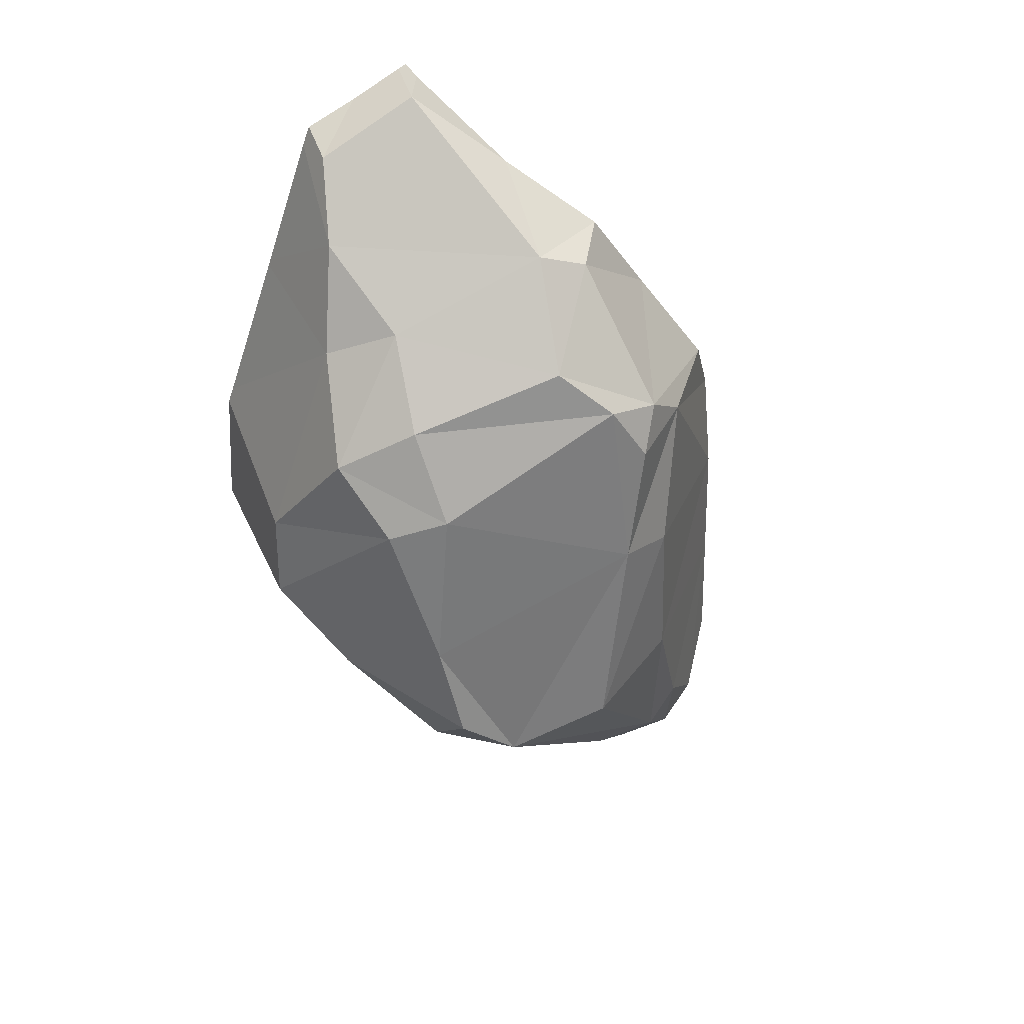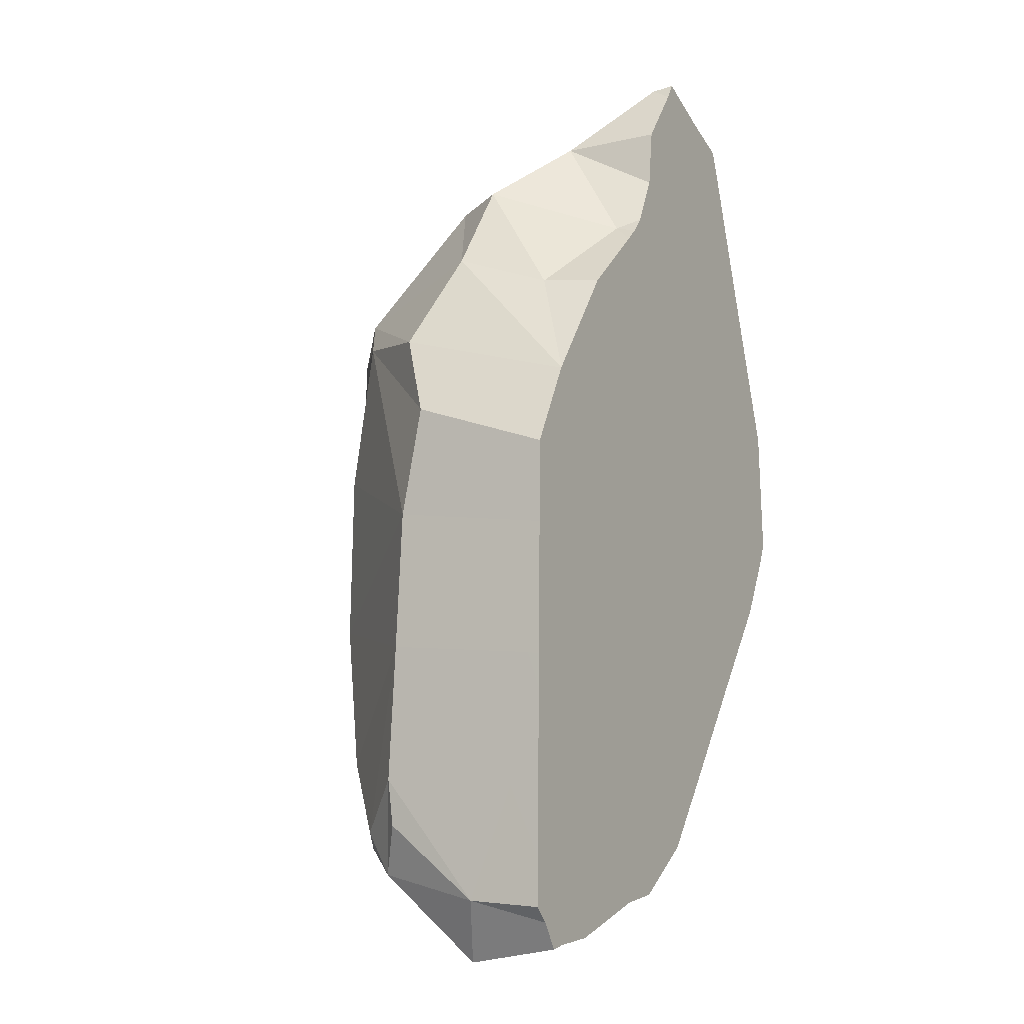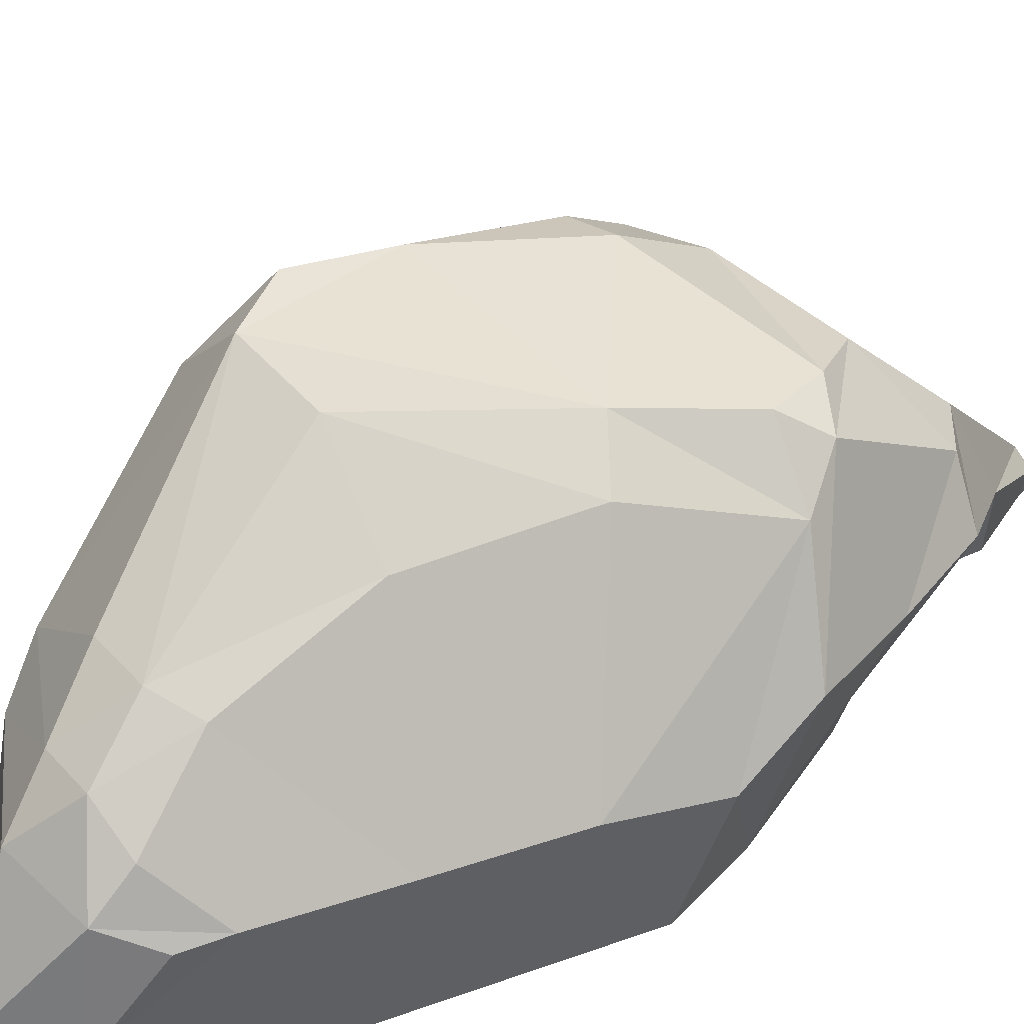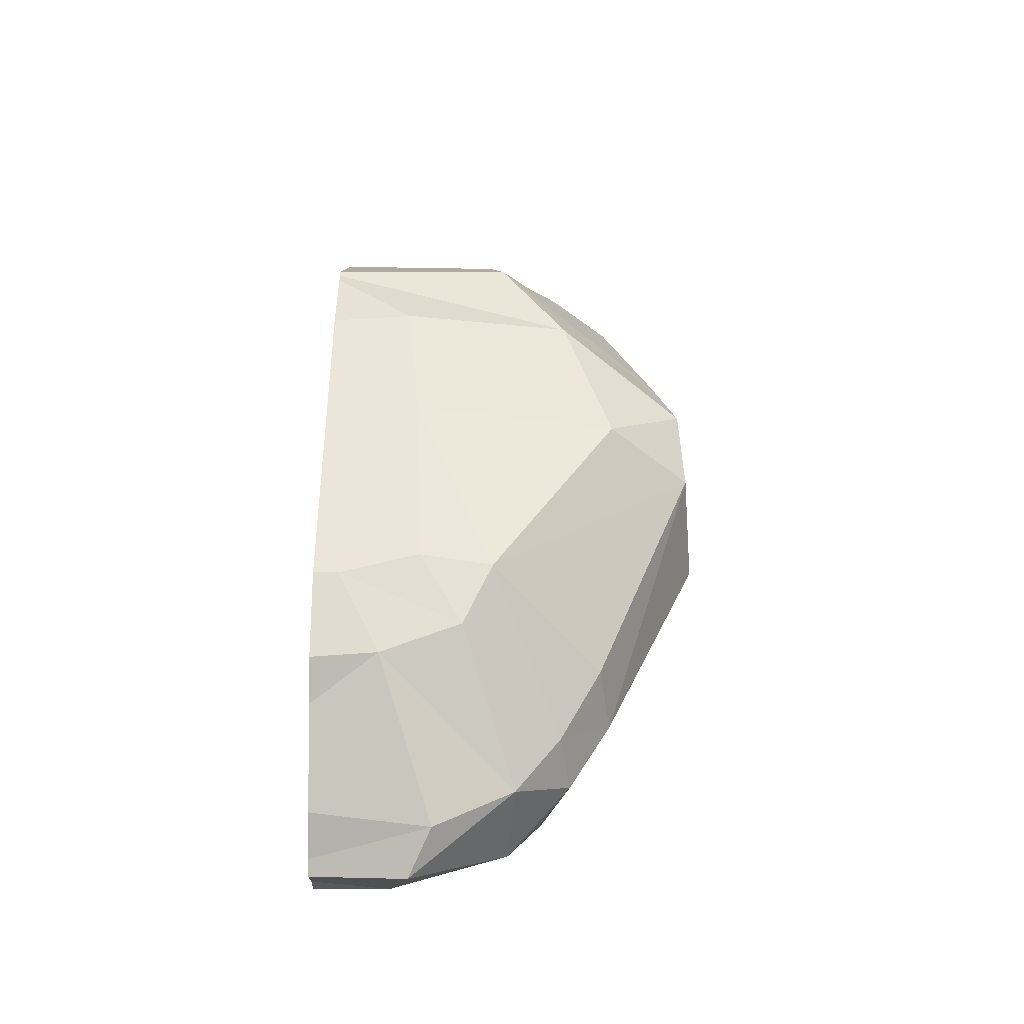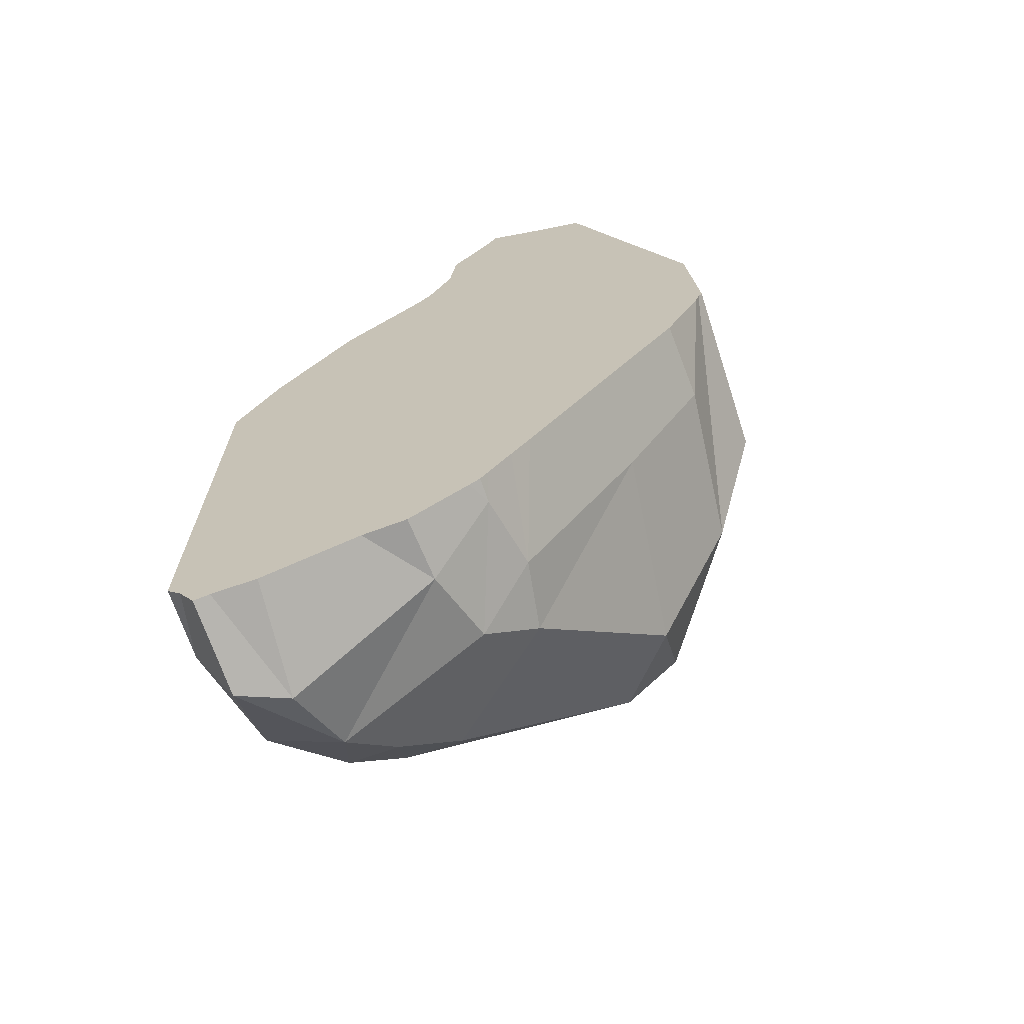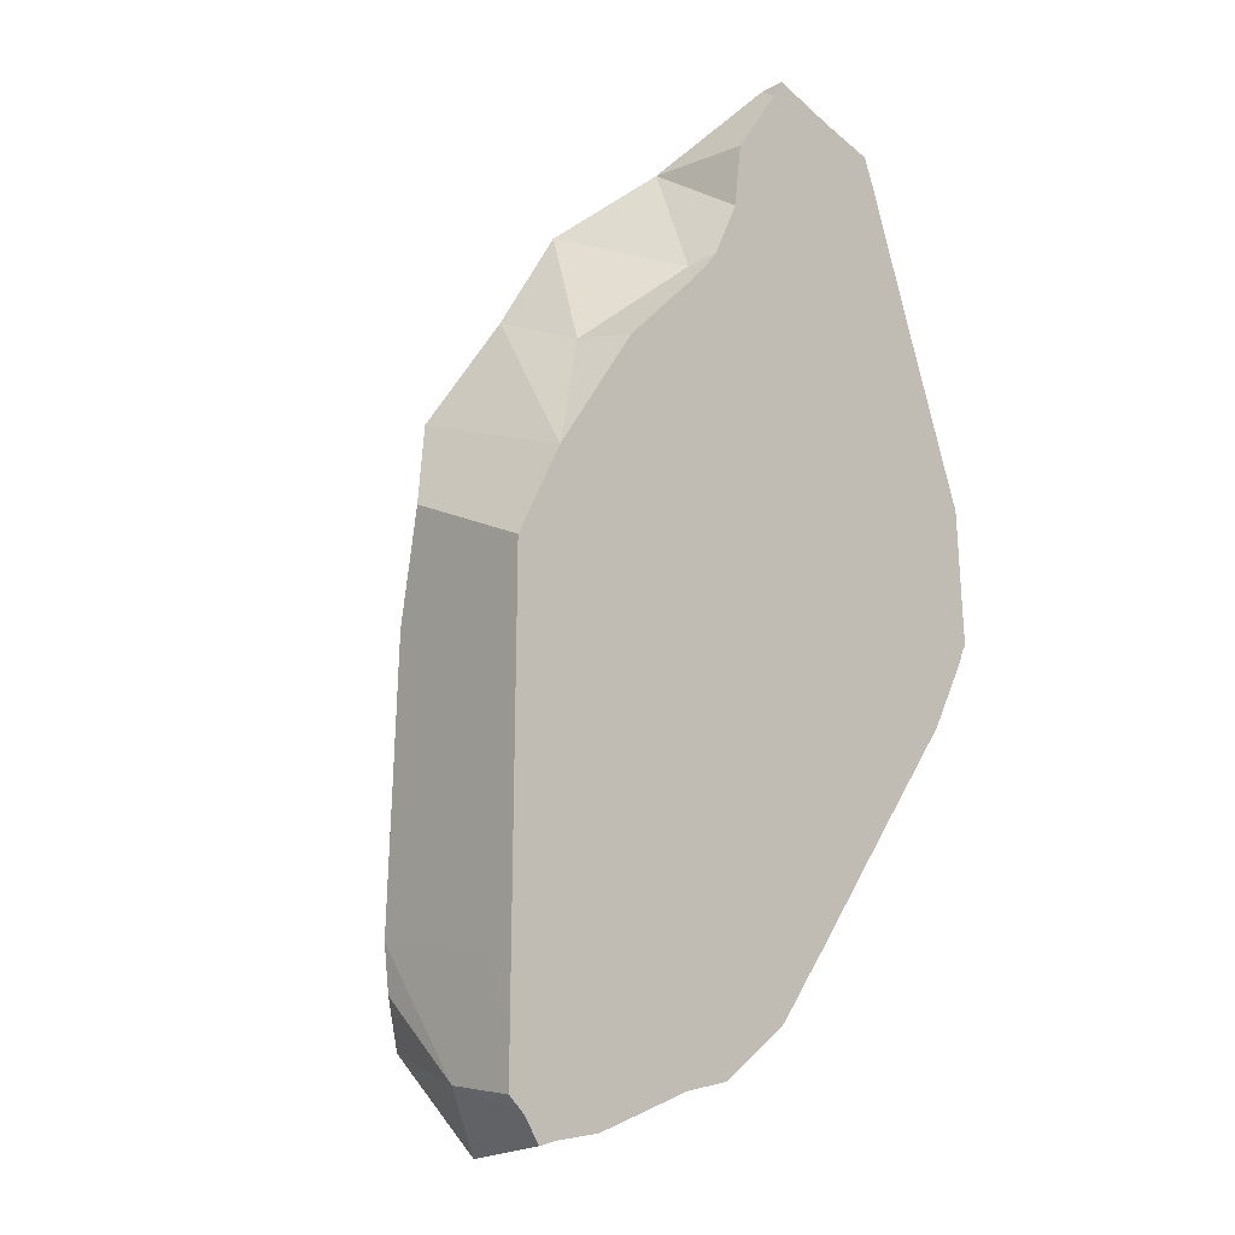
<metadata>
{"format":"obj","ext":"obj","renderer":"f3d","projection":"perspective","resolution":1024,"background":"white","views":[{"elev":42.2,"azim":156.5,"up":"+Z"},{"elev":-8.2,"azim":-59.4,"up":"+Z"},{"elev":47.2,"azim":-111.1,"up":"+Y"},{"elev":-76.5,"azim":89.6,"up":"+Z"},{"elev":-67.4,"azim":17.7,"up":"+Z"},{"elev":-8.0,"azim":-40.3,"up":"+Z"}]}
</metadata>
<code>
o Stone_3
v 5.426 -3.153 8.603
v 5.293 -3.153 8.936
v 2.722 -3.153 8.861
v 6.293 -3.153 6.177
v 2.722 -3.153 1.087
v 6.981 -3.153 4.284
v 6.255 -3.153 6.286
v 5.474 -3.153 8.467
v 2.722 -3.153 8.467
v 0.8433 -3.153 -6.293
v 1.259 -3.153 -6.163
v -1.869 -3.153 -6.293
v 7.371 -3.153 3.223
v 7.379 -3.153 3.125
v 7.268 -3.153 3.496
v 2.448 -3.153 8.467
v 2.337 -3.153 7.501
v 4.415 -3.153 9.302
v 3.209 -3.153 9.503
v 3.376 -3.153 9.782
v 3.525 -3.153 9.718
v 2.452 -3.153 8.505
v -2.013 -3.153 -2.466
v -2.003 -3.153 -1.761
v -2.005 -3.153 -1.898
v -1.974 -3.153 0.3056
v -1.981 -3.153 -0.1864
v -1.973 -3.153 0.3605
v -1.973 -3.153 0.413
v 2.722 -3.153 -5.582
v -2.06 -3.153 -6.095
v 2.03 -3.153 -6.057
v -2.052 -3.153 -5.276
v 0.1777 -3.153 5.06
v -0.7936 -3.153 3.726
v 1.444 -3.153 6.158
v 1.687 -3.153 6.379
v 1.917 -3.153 6.648
v -1.803 -3.153 -6.361
v -1.23 -3.153 -6.759
v -0.4372 -3.153 -6.693
v -1.516 -3.153 -6.817
v 7.406 -3.153 0.6591
v 6.52 -3.153 -0.8548
v 6.798 -3.153 -0.4892
v 6.083 -3.153 -1.436
v 7.468 -3.153 0.8377
v 7.539 -3.153 0.9361
v 3.238 -3.153 -5.225
v 3.054 -3.153 -5.354
v 3.365 -3.153 -5.053
v 3.767 -3.153 -4.519
v 4.094 -3.153 -4.094
v 5.497 -3.153 -2.213
v -1.956 -3.153 1.763
v -1.197 -3.153 3.169
v -1.195 -3.153 3.173
v -1.192 -3.153 3.178
v -1.187 -3.153 3.186
v -2.04 -3.153 -4.435
v -2.036 -3.153 -4.131
v -2.03 -3.153 -3.778
v -2.01 -2.94 -1.867
v -2.049 -2.621 -4.106
v -2.081 -1.857 -6.023
v -2.112 -0.1886 -3.993
v -2.084 -0.2645 -4.784
v -2.081 -0.2997 -1.682
v -2.041 -0.3972 0.6623
v 0.3551 2.409 -1.16
v 0.4905 2.436 1.772
v -0.4251 1.664 -3.689
v -1.366 0.7031 -4.925
v -1.639 0.1269 -5.647
v -0.5497 1.183 -5.231
v 0.2041 1.89 -4.275
v 2.203 3.492 -1.33
v 0.4253 1.009 -5.497
v 1.315 1.704 -4.573
v -0.2132 0.2439 -6.293
v -1.418 -1.503 -7.103
v -0.5528 -1.116 -6.998
v -2.006 -0.7412 2.533
v -0.06887 -2.171 5.134
v 1.678 -2.775 6.472
v -0.03589 1.663 4.248
v -1.41 -0.08907 3.951
v -0.2716 -0.5016 5.69
v 0.7351 2.148 4.924
v 0.7247 -0.584 7.24
v 2.101 -1.535 8.343
v 3.315 -2.779 9.713
v 1.093 2.585 4.19
v 1.389 0.4512 7.138
v 1.534 2.941 2.131
v 1.677 2.364 5.169
v 4.055 3.326 -1.819
v 5.361 2.818 0.8422
v 5.07 3.218 -0.9278
v 5.955 2.013 3.368
v 4.968 2.391 3.701
v 2.546 1.878 5.976
v 5.185 1.482 5.177
v 2.266 0.3819 7.493
v 6.516 1.033 4.491
v 5.003 0.1846 6.442
v 3.549 -2.446 9.528
v 5.299 -2.42 8.705
v 5.632 -1.372 7.553
v 6.118 -0.4429 5.928
v 7.441 -0.2763 2.396
v 7.555 -0.03224 0.9008
v 6.636 1.107 -0.394
v 5.143 1.94 -2.309
v 3.319 -0.1527 -4.957
v 2.5 -0.6504 -5.653
v 2.114 -2.019 -6.045
v 6.886 -1.754 -0.4508
v 5.514 -1.532 -2.286
v 3.247 -2.729 -5.239
v 3.504 -1.388 -4.987
f 1 2 3
f 4 5 6
f 7 5 4
f 8 5 7
f 9 5 8
f 3 9 1
f 10 11 12
f 13 5 14
f 15 5 13
f 6 5 15
f 8 1 9
f 16 17 9
f 18 3 2
f 19 3 18
f 20 19 21
f 9 22 16
f 9 3 22
f 23 24 25
f 24 26 27
f 24 28 26
f 24 29 28
f 24 5 29
f 23 5 24
f 30 31 32
f 33 31 30
f 5 34 35
f 5 36 34
f 5 37 36
f 5 38 37
f 5 17 38
f 5 9 17
f 39 40 41
f 39 42 40
f 43 44 45
f 43 46 44
f 47 46 43
f 5 47 48
f 5 46 47
f 12 39 10
f 49 30 50
f 51 30 49
f 52 30 51
f 53 30 52
f 54 30 53
f 46 30 54
f 5 30 46
f 31 12 11
f 55 29 5
f 18 21 19
f 5 56 55
f 5 57 56
f 5 58 57
f 5 59 58
f 5 35 59
f 11 32 31
f 30 60 33
f 30 61 60
f 30 62 61
f 30 23 62
f 30 5 23
f 41 10 39
f 48 14 5
f 27 63 24
f 24 63 25
f 64 62 63
f 23 63 62
f 25 63 23
f 62 64 61
f 61 64 60
f 60 64 33
f 33 64 31
f 65 31 64
f 66 67 65
f 65 64 66
f 66 64 63
f 63 68 66
f 27 68 63
f 26 68 27
f 68 26 69
f 28 69 26
f 70 68 69
f 69 71 70
f 72 68 70
f 73 66 68
f 68 72 73
f 74 67 66
f 66 73 74
f 75 73 72
f 72 76 75
f 76 72 70
f 70 77 76
f 78 75 76
f 76 79 78
f 74 73 75
f 75 80 74
f 80 75 78
f 65 67 74
f 74 81 65
f 12 65 39
f 31 65 12
f 39 65 42
f 81 42 65
f 81 74 80
f 80 82 81
f 42 81 40
f 82 40 81
f 40 82 41
f 29 83 28
f 69 28 83
f 55 83 29
f 35 84 59
f 34 84 35
f 36 37 85
f 85 34 36
f 85 84 34
f 86 71 69
f 69 83 86
f 86 83 87
f 56 83 55
f 56 87 83
f 57 87 56
f 58 88 57
f 87 57 88
f 88 58 84
f 59 84 58
f 89 86 87
f 87 88 89
f 88 84 90
f 38 85 37
f 38 91 85
f 17 91 38
f 90 84 85
f 85 91 90
f 16 91 17
f 22 91 16
f 91 22 92
f 3 92 22
f 19 92 3
f 93 86 89
f 94 89 88
f 88 90 94
f 77 70 71
f 71 95 77
f 95 71 86
f 86 93 95
f 95 93 96
f 93 89 96
f 97 79 76
f 76 77 97
f 97 77 95
f 95 98 97
f 99 97 98
f 100 98 101
f 101 98 95
f 95 96 101
f 102 96 89
f 89 94 102
f 103 101 96
f 96 102 103
f 104 94 90
f 90 91 104
f 102 94 104
f 105 100 101
f 101 103 105
f 106 103 102
f 102 104 106
f 20 92 19
f 107 20 21
f 107 92 20
f 107 104 91
f 91 92 107
f 107 108 109
f 109 106 104
f 104 107 109
f 110 106 109
f 105 103 106
f 106 110 105
f 111 100 105
f 21 18 107
f 108 107 18
f 108 18 2
f 109 108 1
f 2 1 108
f 8 7 109
f 1 8 109
f 111 105 110
f 111 110 13
f 15 13 110
f 110 109 4
f 7 4 109
f 6 15 110
f 4 6 110
f 112 98 100
f 100 111 112
f 112 111 14
f 13 14 111
f 14 48 112
f 113 99 98
f 98 112 113
f 114 97 99
f 99 113 114
f 115 79 97
f 97 114 115
f 78 79 115
f 115 116 78
f 80 78 116
f 116 117 80
f 117 82 80
f 113 112 47
f 48 47 112
f 43 118 113
f 47 43 113
f 119 114 113
f 113 118 119
f 43 45 118
f 117 11 10
f 117 10 41
f 117 41 82
f 117 32 11
f 120 50 30
f 120 30 117
f 32 117 30
f 120 49 50
f 46 54 118
f 44 46 118
f 119 118 54
f 45 44 118
f 120 117 116
f 116 121 120
f 115 114 119
f 119 121 115
f 121 119 53
f 54 53 119
f 53 52 121
f 116 115 121
f 51 49 120
f 51 120 121
f 52 51 121

</code>
